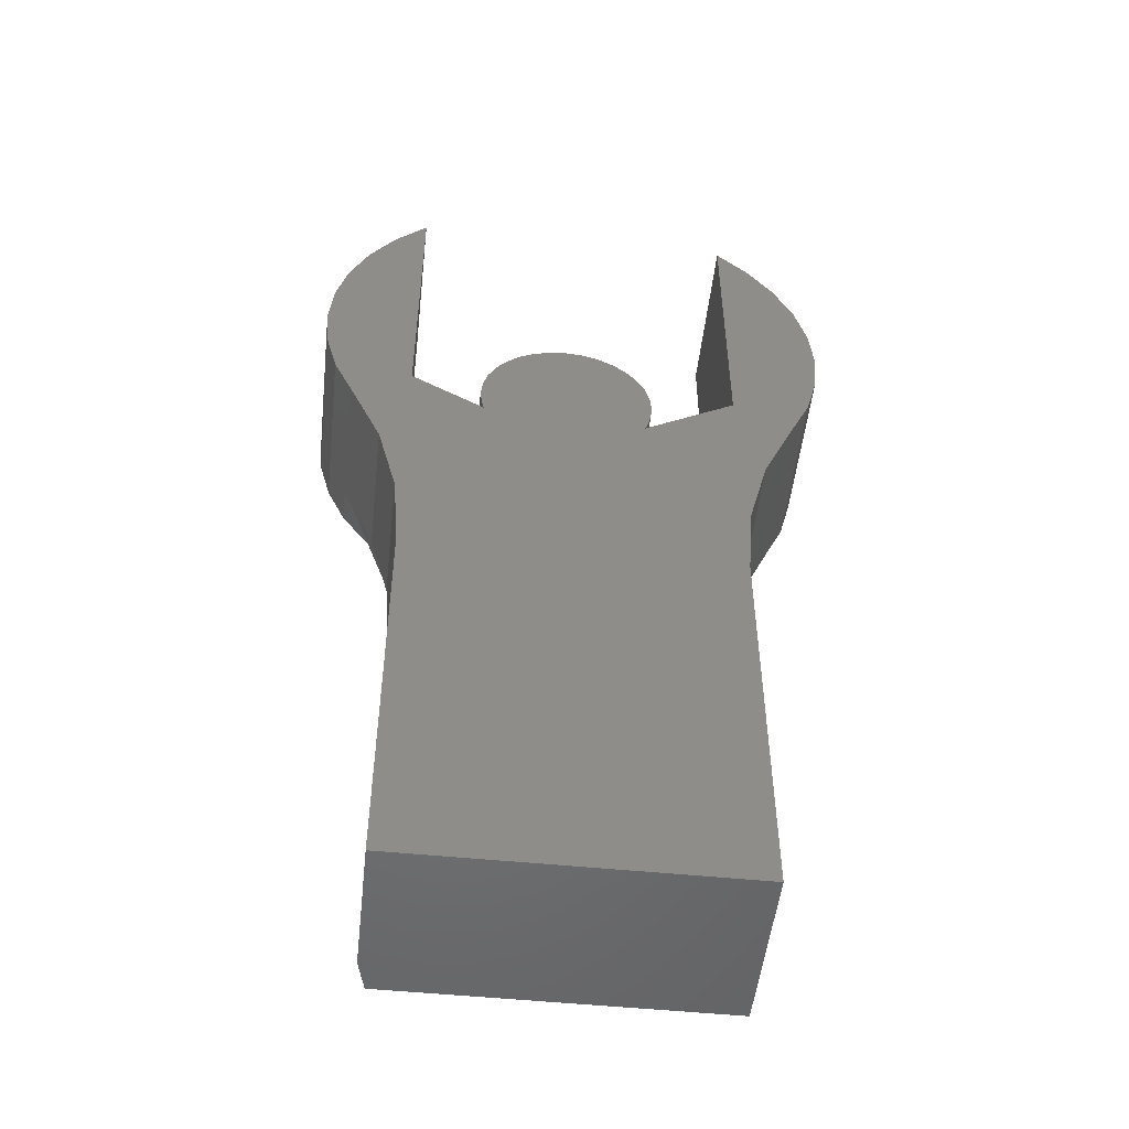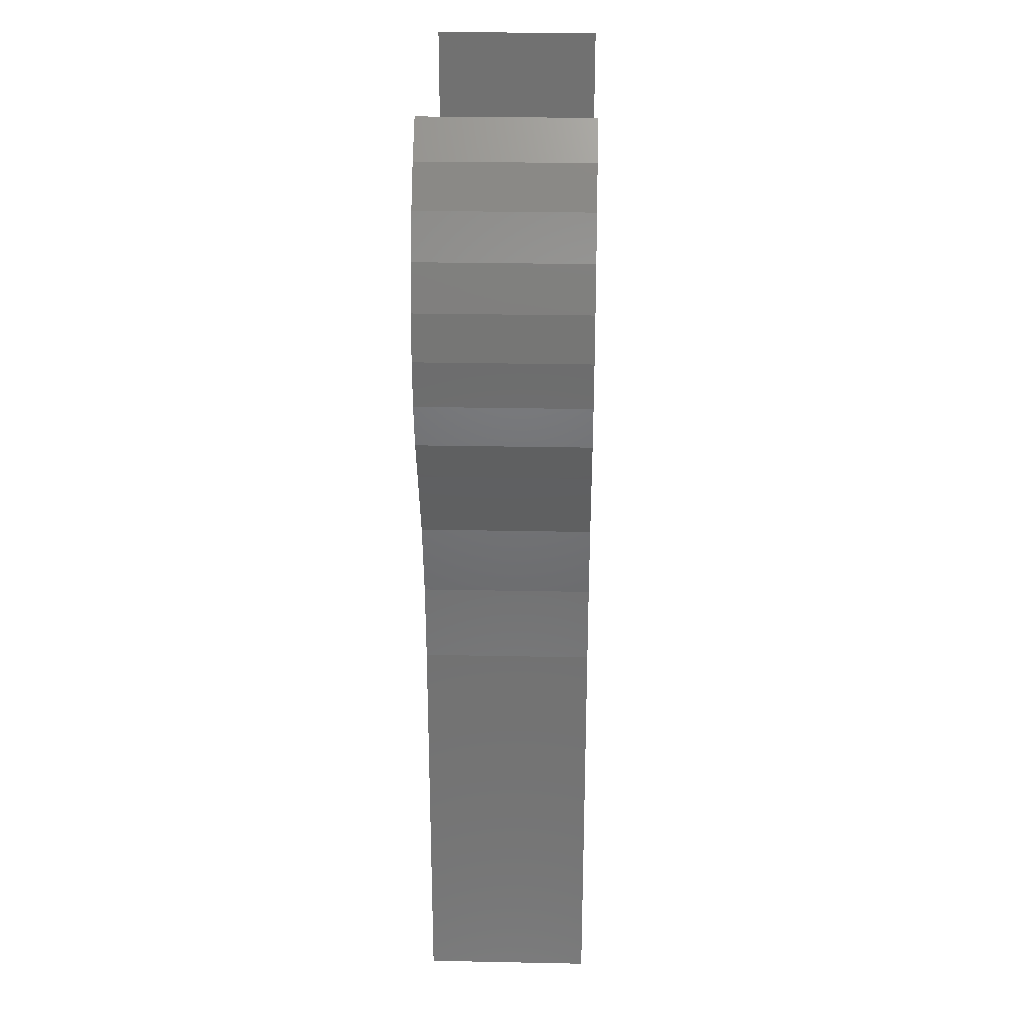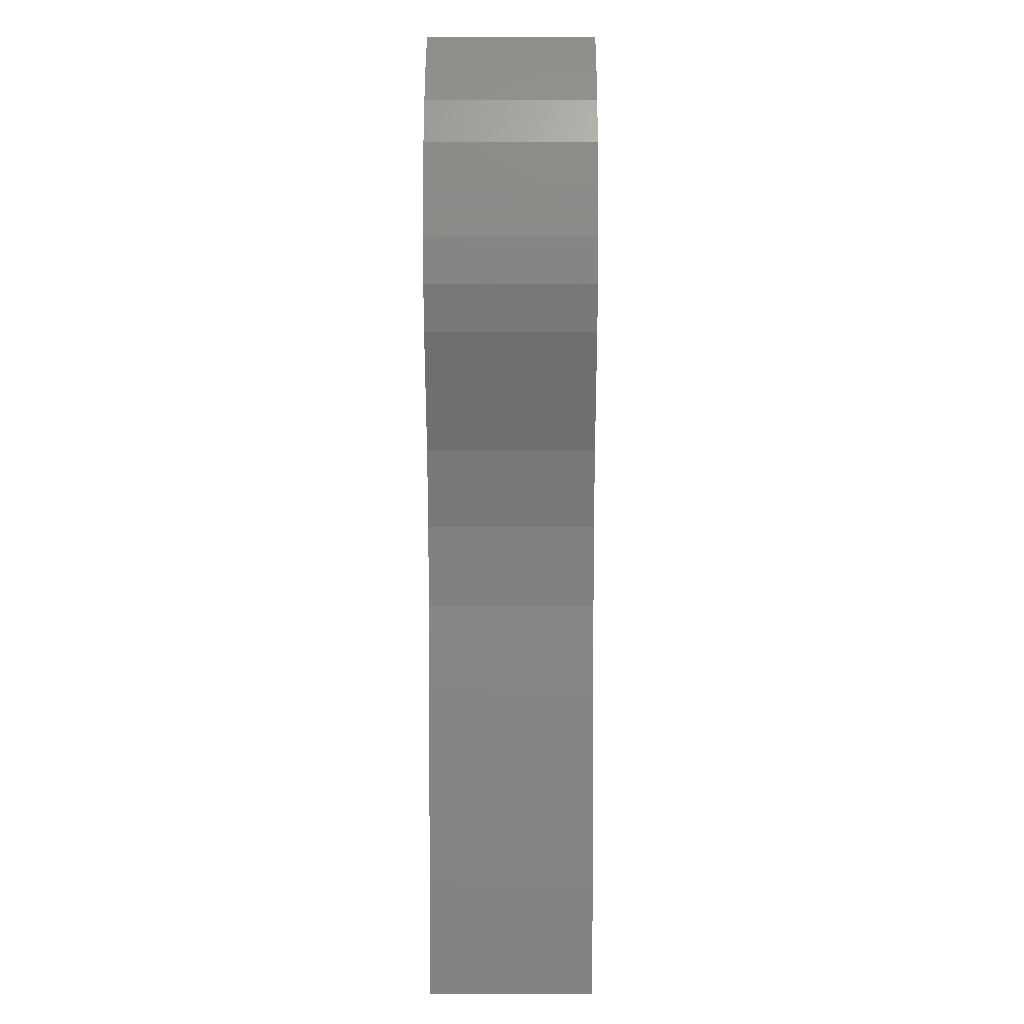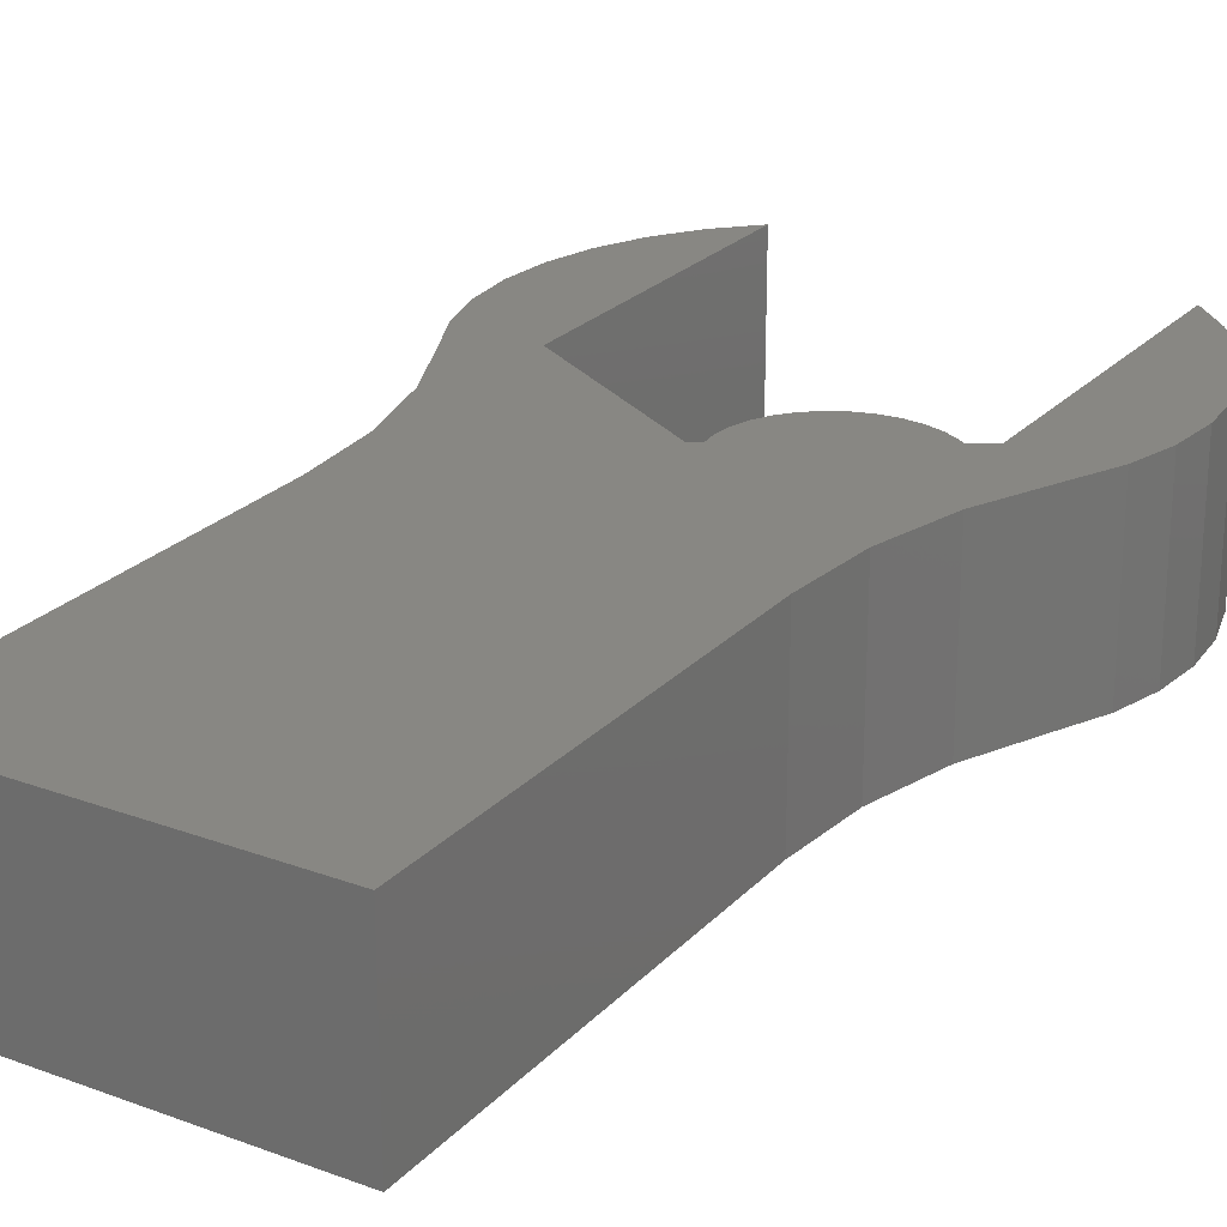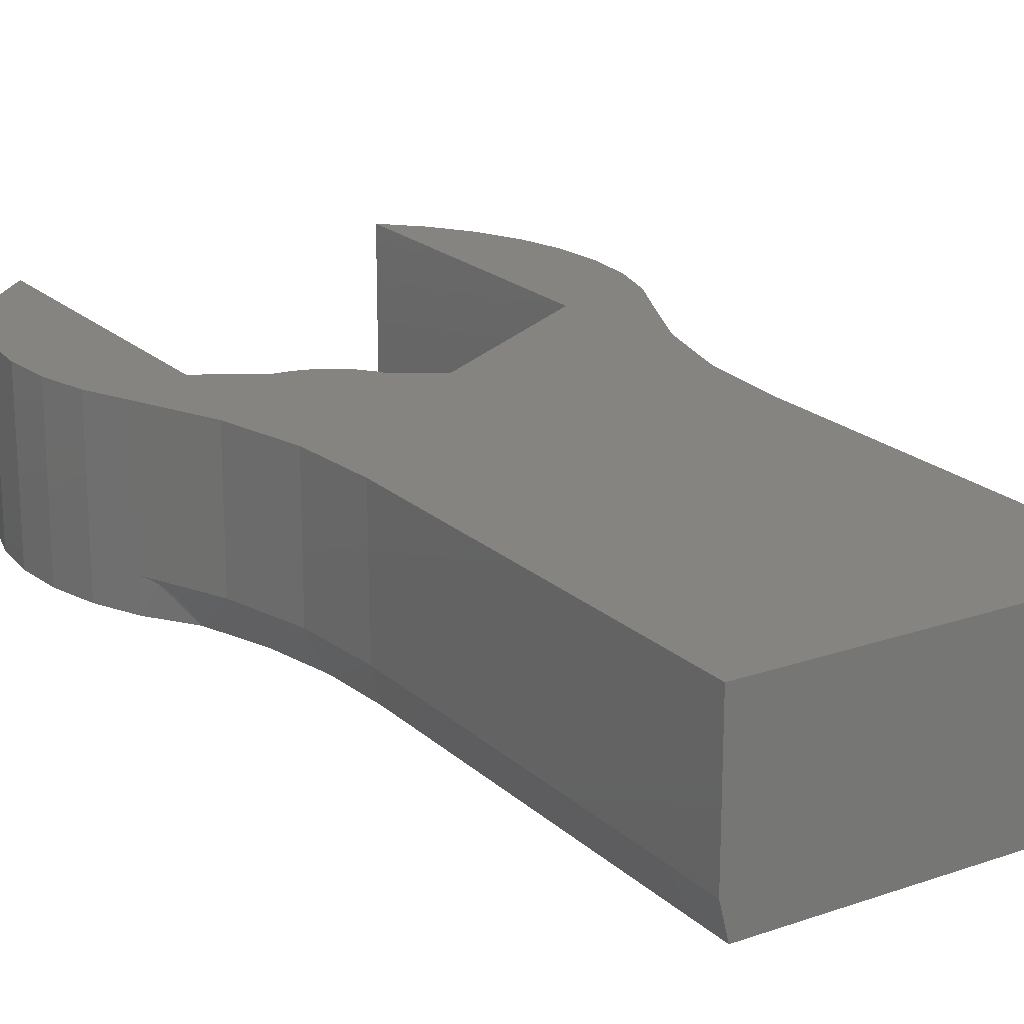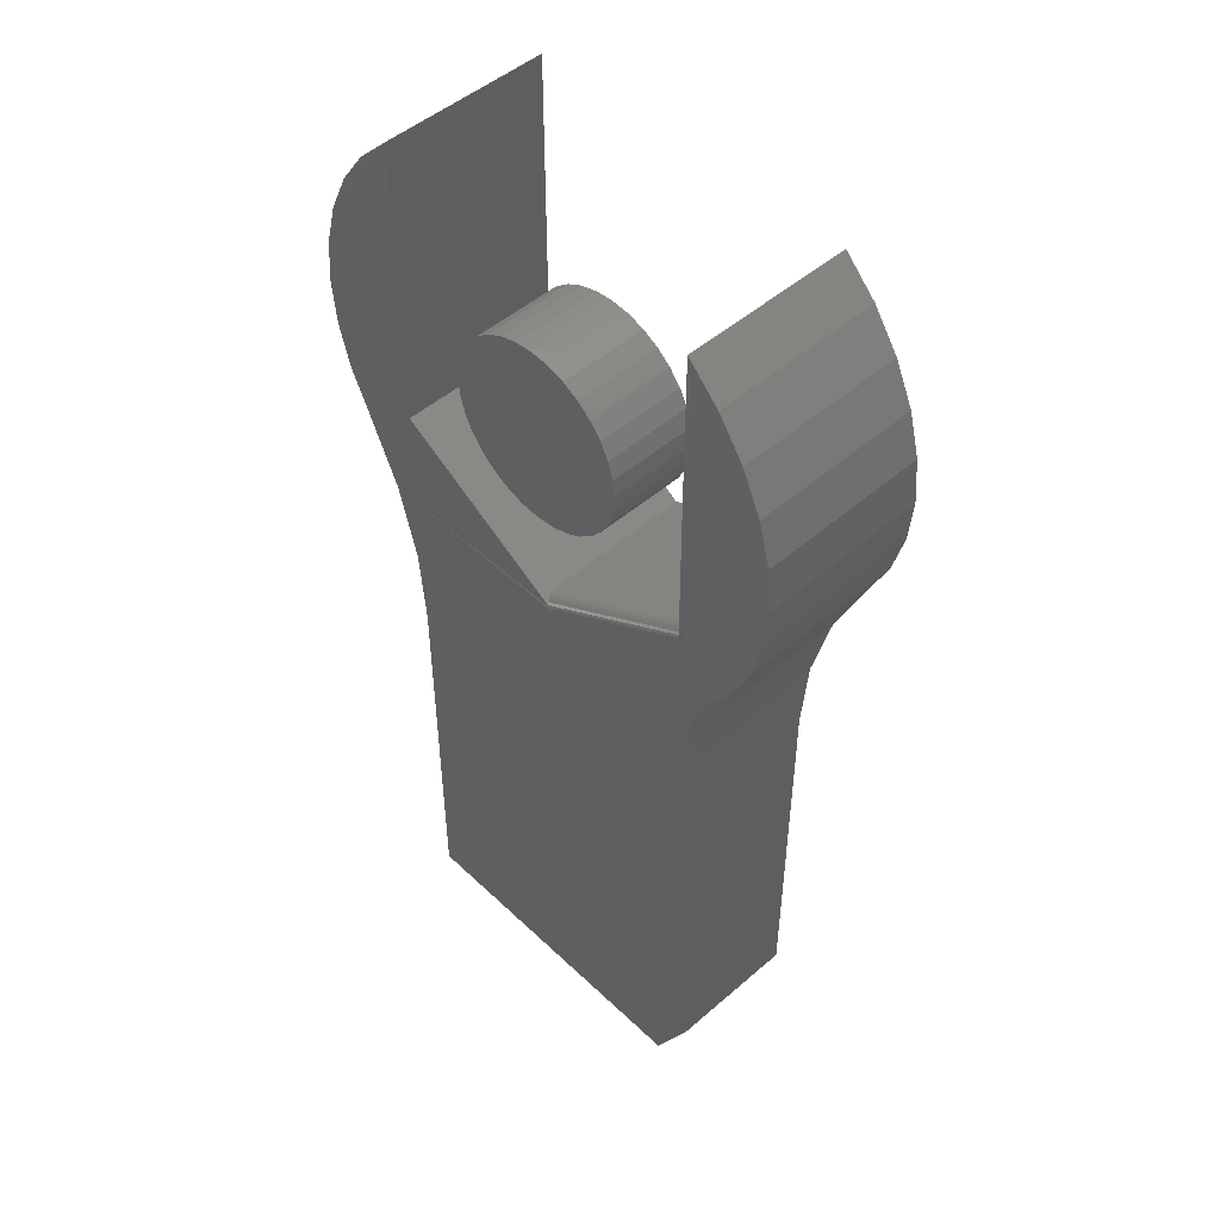
<metadata>
{"format":"stl","ext":"stl","renderer":"f3d","projection":"perspective","resolution":1024,"background":"white","views":[{"elev":-51.1,"azim":-6.3,"up":"+Y"},{"elev":26.6,"azim":91.8,"up":"+Y"},{"elev":4.2,"azim":90.3,"up":"+Y"},{"elev":24.2,"azim":31.6,"up":"+Z"},{"elev":20.3,"azim":-32.4,"up":"+Z"},{"elev":49.2,"azim":-133.7,"up":"+Y"}]}
</metadata>
<code>
# stl→obj: 157 verts, 306 faces
v -0.01928 0.09321 0.08594
v 0.01682 0.09321 0.08594
v -0.001234 0.09498 0.08594
v -0.03664 0.08794 0.08594
v 0.03417 0.08794 0.08594
v -0.05263 0.07939 0.08594
v 0.05017 0.07939 0.08594
v 0.05017 -0.07446 0.08594
v -0.03664 -0.08301 0.08594
v 0.03417 -0.08301 0.08594
v -0.01928 -0.08827 0.08594
v 0.01682 -0.08827 0.08594
v -0.001234 -0.09005 0.08594
v 0.06419 0.06789 0.08594
v -0.06665 0.06789 0.08594
v 0.07569 0.05387 0.08594
v -0.07816 0.05387 0.08594
v 0.08424 0.03787 0.08594
v -0.08671 0.03787 0.08594
v 0.08951 0.02052 0.08594
v -0.09197 0.02052 0.08594
v 0.09128 0.002467 0.08594
v -0.09375 0.002467 0.08594
v 0.08951 -0.01558 0.08594
v -0.09197 -0.01558 0.08594
v 0.08424 -0.03294 0.08594
v -0.08671 -0.03294 0.08594
v 0.07569 -0.04893 0.08594
v -0.07816 -0.04893 0.08594
v 0.06419 -0.06295 0.08594
v -0.06665 -0.06295 0.08594
v -0.05263 -0.07446 0.08594
v -0.001234 0.09498 0
v 0.01682 0.09321 0
v -0.01928 0.09321 0
v -0.03664 0.08794 0
v 0.03417 0.08794 0
v -0.05263 0.07939 0
v 0.05017 0.07939 0
v 0.03417 -0.08301 0
v -0.03664 -0.08301 0
v 0.05017 -0.07446 0
v -0.01928 -0.08827 0
v 0.01682 -0.08827 0
v -0.001234 -0.09005 0
v -0.05263 -0.07446 0
v -0.06665 -0.06295 0
v 0.06419 -0.06295 0
v -0.07816 -0.04893 0
v 0.07569 -0.04893 0
v -0.08671 -0.03294 0
v 0.08424 -0.03294 0
v -0.09197 -0.01558 0
v 0.08951 -0.01558 0
v -0.09375 0.002467 0
v 0.09128 0.002467 0
v -0.09197 0.02052 0
v 0.08951 0.02052 0
v -0.08671 0.03787 0
v 0.08424 0.03787 0
v -0.07816 0.05387 0
v 0.07569 0.05387 0
v -0.06665 0.06789 0
v 0.06419 0.06789 0
v 0.1616 0.09868 0.1641
v 0.1616 0.09868 0
v 0.1616 -0.09211 0.1641
v 0.1616 -0.09211 4.509e-16
v -0.1674 0.09868 0
v -0.1674 0.2039 0
v -0.1674 0.2039 0.1641
v -0.1674 0.09868 0.1641
v -0.1674 -0.09211 0.1641
v -0.1674 -0.09211 0.01562
v -0.1674 -0.09233 0.01318
v -0.1674 -0.093 0.01078
v -0.1674 -0.0941 0.008522
v -0.1674 -0.09559 0.00644
v -0.1674 -0.09743 0.004585
v -0.1674 -0.09959 0.003
v -0.1674 -0.102 0.001721
v -0.1674 -0.1046 0.0007797
v -0.2451 0.09402 0
v -0.1674 -0.1103 -4.162e-17
v -0.1674 -0.1074 0.0002004
v 0.1879 -0.198 0
v -0.01335 -0.1971 0.0007714
v 0.2208 -0.125 0
v -0.01567 -0.1985 0.0001958
v -0.01806 -0.1999 -4.163e-17
v 0.1616 0.2039 0
v 0.1938 0.172 0
v 0.22 0.135 0
v 0.2393 0.09402 0
v -0.2257 0.135 0
v -0.1996 0.172 0
v 0.2512 0.05027 0
v 0.2553 0.005125 0
v 0.2515 -0.04005 0
v 0.2399 -0.08387 0
v -0.1981 -0.1652 1.821e-14
v -0.2266 -0.125 0
v -0.2456 -0.08387 0
v -0.2572 -0.04005 0
v -0.2611 0.005125 0
v -0.2569 0.05027 0
v -0.1765 -0.2266 0
v 0.168 -0.2755 0
v -0.1636 -0.2904 0
v 0.1616 -0.3553 0
v -0.1595 -0.3553 0
v 0.1616 -0.75 0
v -0.1595 -0.75 0
v -0.002878 -0.1908 0.1641
v -0.002878 -0.1908 0.01562
v -0.01116 -0.1958 0.001711
v -0.009131 -0.1945 0.002989
v -0.007327 -0.1935 0.004576
v -0.005784 -0.1925 0.006433
v -0.00454 -0.1918 0.008518
v -0.003626 -0.1912 0.01078
v -0.003066 -0.1909 0.01318
v -0.2145 -0.1441 0.02406
v -0.2067 -0.1547 0.0143
v -0.2107 -0.1494 0.01975
v -0.2181 -0.1387 0.02735
v -0.2224 -0.1319 0.03008
v -0.2266 -0.125 0.03125
v -0.2266 -0.125 0.1641
v -0.2456 -0.08387 0.1641
v -0.2572 -0.04005 0.1641
v -0.2611 0.005125 0.1641
v -0.2569 0.05027 0.1641
v -0.2451 0.09402 0.1641
v -0.2257 0.135 0.1641
v -0.1996 0.172 0.1641
v 0.1616 -0.3553 0.1641
v 0.168 -0.2755 0.1641
v 0.1879 -0.198 0.1641
v 0.2208 -0.125 0.1641
v -0.1937 -0.198 0.03125
v -0.1937 -0.198 0.1641
v -0.1737 -0.2755 0.03125
v -0.1737 -0.2755 0.1641
v -0.1674 -0.3553 0.03125
v -0.1674 -0.3553 0.1641
v 0.1616 -0.75 0.1641
v -0.1674 -0.75 0.1641
v -0.1674 -0.75 0.03125
v 0.2399 -0.08387 0.1641
v 0.2393 0.09402 0.1641
v 0.22 0.135 0.1641
v 0.1938 0.172 0.1641
v 0.1616 0.2039 0.1641
v 0.2515 -0.04005 0.1641
v 0.2553 0.005125 0.1641
v 0.2512 0.05027 0.1641
f 1 2 3
f 2 1 4
f 2 4 5
f 5 4 6
f 5 6 7
f 8 9 10
f 10 9 11
f 10 11 12
f 12 11 13
f 7 6 14
f 14 6 15
f 14 15 16
f 16 15 17
f 16 17 18
f 18 17 19
f 18 19 20
f 20 19 21
f 20 21 22
f 22 21 23
f 22 23 24
f 24 23 25
f 24 25 26
f 26 25 27
f 26 27 28
f 28 27 29
f 28 29 30
f 30 29 31
f 30 31 8
f 8 31 32
f 8 32 9
f 33 34 35
f 36 35 34
f 37 36 34
f 38 36 37
f 39 38 37
f 40 41 42
f 43 41 40
f 44 43 40
f 45 43 44
f 41 46 42
f 42 46 47
f 42 47 48
f 48 47 49
f 48 49 50
f 50 49 51
f 50 51 52
f 52 51 53
f 52 53 54
f 54 53 55
f 54 55 56
f 56 55 57
f 56 57 58
f 58 57 59
f 58 59 60
f 60 59 61
f 60 61 62
f 62 61 63
f 62 63 64
f 64 63 38
f 64 38 39
f 56 22 54
f 54 22 24
f 54 24 52
f 52 24 26
f 52 26 50
f 50 26 28
f 50 28 48
f 48 28 30
f 48 30 42
f 42 30 8
f 42 8 40
f 40 8 10
f 40 10 44
f 44 10 12
f 44 12 45
f 45 12 13
f 45 13 43
f 43 13 11
f 43 11 41
f 41 11 9
f 41 9 46
f 46 9 32
f 46 32 47
f 47 32 31
f 47 31 49
f 49 31 29
f 49 29 51
f 51 29 27
f 51 27 53
f 53 27 25
f 53 25 55
f 55 25 23
f 55 23 57
f 57 23 21
f 57 21 59
f 59 21 19
f 59 19 61
f 61 19 17
f 61 17 63
f 63 17 15
f 63 15 38
f 38 15 6
f 38 6 36
f 36 6 4
f 36 4 35
f 35 4 1
f 35 1 33
f 33 1 3
f 33 3 34
f 34 3 2
f 34 2 37
f 37 2 5
f 37 5 39
f 39 5 7
f 39 7 64
f 64 7 14
f 64 14 62
f 62 14 16
f 62 16 60
f 60 16 18
f 60 18 58
f 58 18 20
f 58 20 56
f 56 20 22
f 65 66 67
f 67 66 68
f 69 70 71
f 69 71 72
f 69 72 73
f 69 73 74
f 69 74 75
f 69 75 76
f 69 76 77
f 69 77 78
f 69 78 79
f 69 79 80
f 69 80 81
f 69 81 82
f 69 82 83
f 84 83 85
f 85 83 82
f 86 87 88
f 89 87 86
f 89 86 90
f 66 91 92
f 66 92 93
f 66 93 94
f 69 83 95
f 69 95 96
f 69 96 70
f 68 66 94
f 68 94 97
f 68 97 98
f 68 98 99
f 68 99 100
f 68 100 88
f 68 88 87
f 84 90 101
f 84 101 102
f 84 102 103
f 84 103 104
f 84 104 105
f 84 105 106
f 84 106 83
f 101 90 107
f 107 90 86
f 107 86 108
f 107 108 109
f 109 108 110
f 109 110 111
f 111 110 112
f 111 112 113
f 114 115 73
f 73 115 74
f 68 87 116
f 68 116 117
f 68 117 118
f 68 118 119
f 68 119 120
f 68 120 121
f 68 121 122
f 68 122 115
f 68 115 114
f 68 114 67
f 123 124 125
f 101 124 123
f 101 123 126
f 101 126 102
f 102 126 127
f 102 127 128
f 102 128 103
f 128 129 103
f 103 129 130
f 103 130 104
f 104 130 131
f 104 131 105
f 105 131 132
f 105 132 106
f 106 132 133
f 106 133 83
f 83 133 134
f 83 134 95
f 95 134 135
f 95 135 96
f 96 135 136
f 96 136 70
f 70 136 71
f 108 137 110
f 137 108 138
f 138 108 86
f 138 86 139
f 139 86 88
f 139 88 140
f 90 85 89
f 90 84 85
f 89 85 82
f 89 82 87
f 87 82 81
f 87 81 116
f 116 81 80
f 116 80 117
f 117 80 79
f 74 115 75
f 75 115 122
f 75 122 76
f 76 122 121
f 76 121 77
f 77 121 120
f 77 120 78
f 78 120 119
f 78 119 79
f 79 119 118
f 79 118 117
f 141 129 128
f 129 141 142
f 142 141 143
f 142 143 144
f 144 143 145
f 144 145 146
f 112 147 113
f 113 147 148
f 113 148 149
f 148 146 149
f 149 146 145
f 149 145 113
f 113 145 111
f 145 109 111
f 145 143 109
f 143 107 109
f 141 128 127
f 141 127 126
f 141 126 123
f 141 123 125
f 141 125 124
f 141 124 101
f 141 101 107
f 141 107 143
f 72 71 136
f 72 136 135
f 72 135 134
f 72 134 73
f 114 73 130
f 114 130 129
f 114 129 142
f 114 142 139
f 114 139 140
f 114 140 150
f 114 150 67
f 65 151 152
f 65 152 153
f 65 153 154
f 67 150 155
f 67 155 156
f 67 156 157
f 67 157 151
f 67 151 65
f 73 134 133
f 73 133 132
f 73 132 131
f 73 131 130
f 139 142 138
f 138 142 144
f 138 144 137
f 137 144 146
f 137 146 147
f 147 146 148
f 154 91 65
f 65 91 66
f 91 154 92
f 92 154 153
f 92 153 93
f 93 153 152
f 93 152 94
f 94 152 151
f 94 151 97
f 97 151 157
f 97 157 98
f 98 157 156
f 98 156 99
f 99 156 155
f 99 155 100
f 100 155 150
f 100 150 88
f 88 150 140
f 137 147 110
f 110 147 112

</code>
